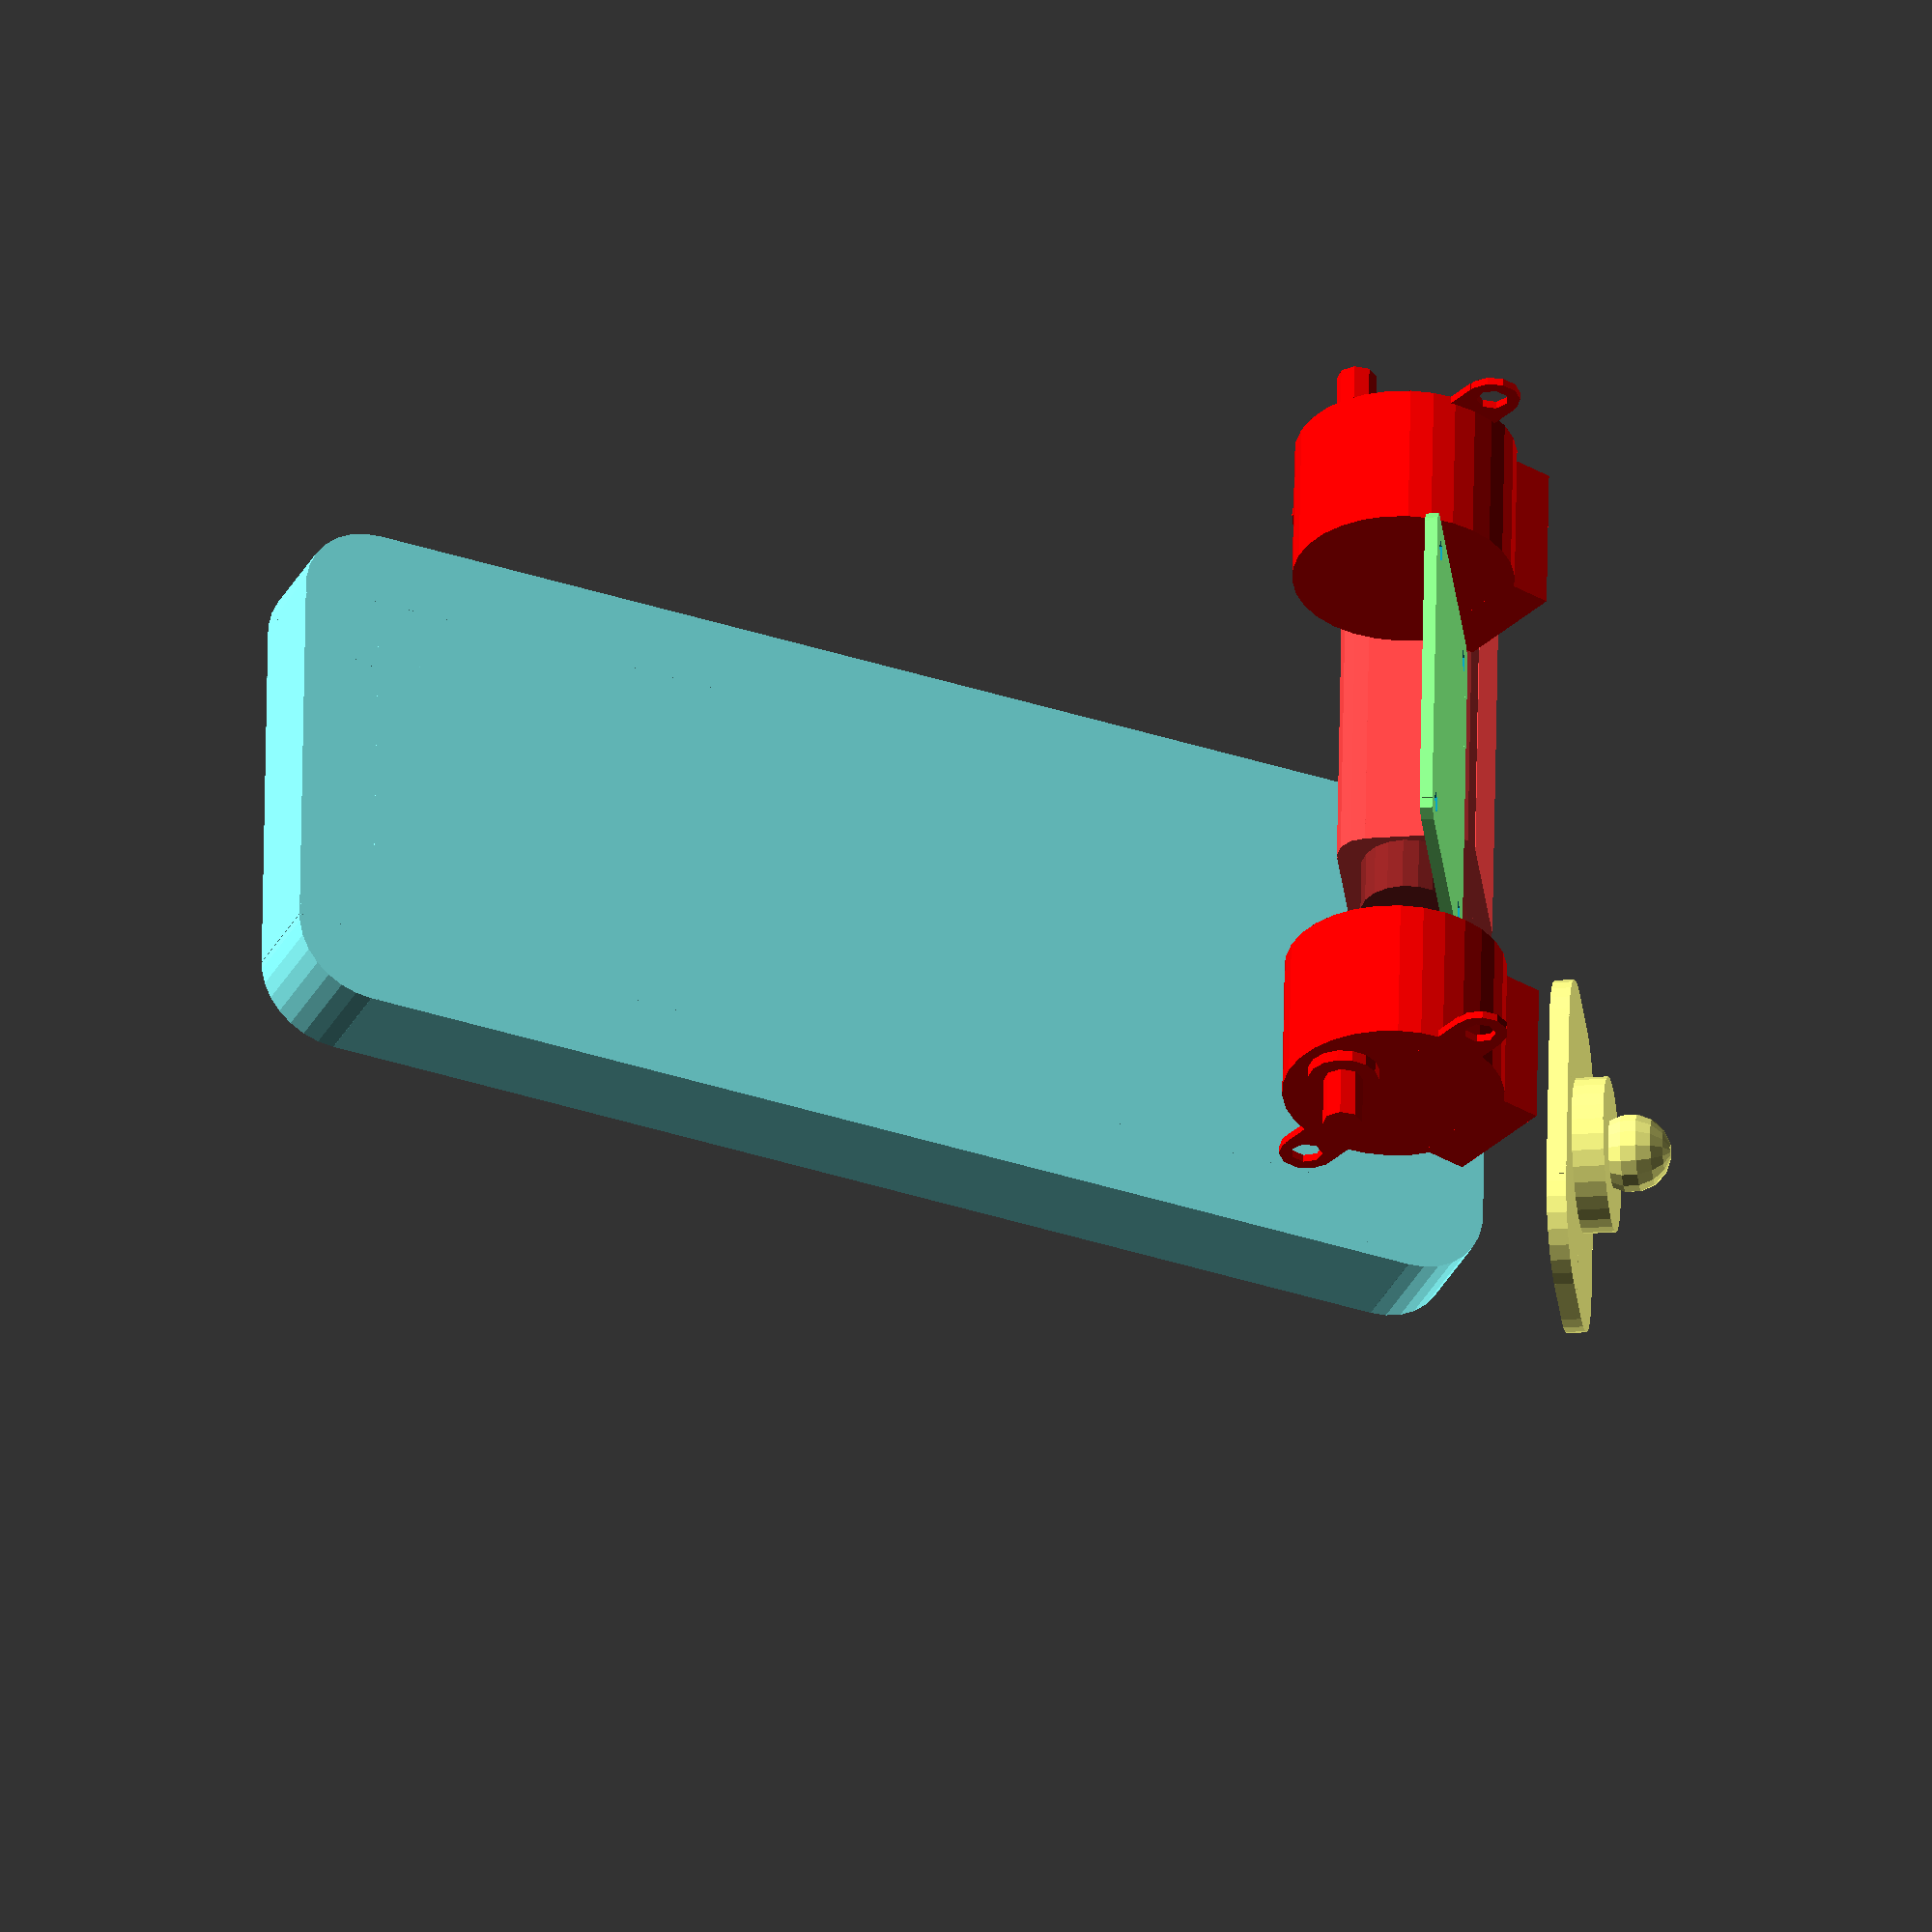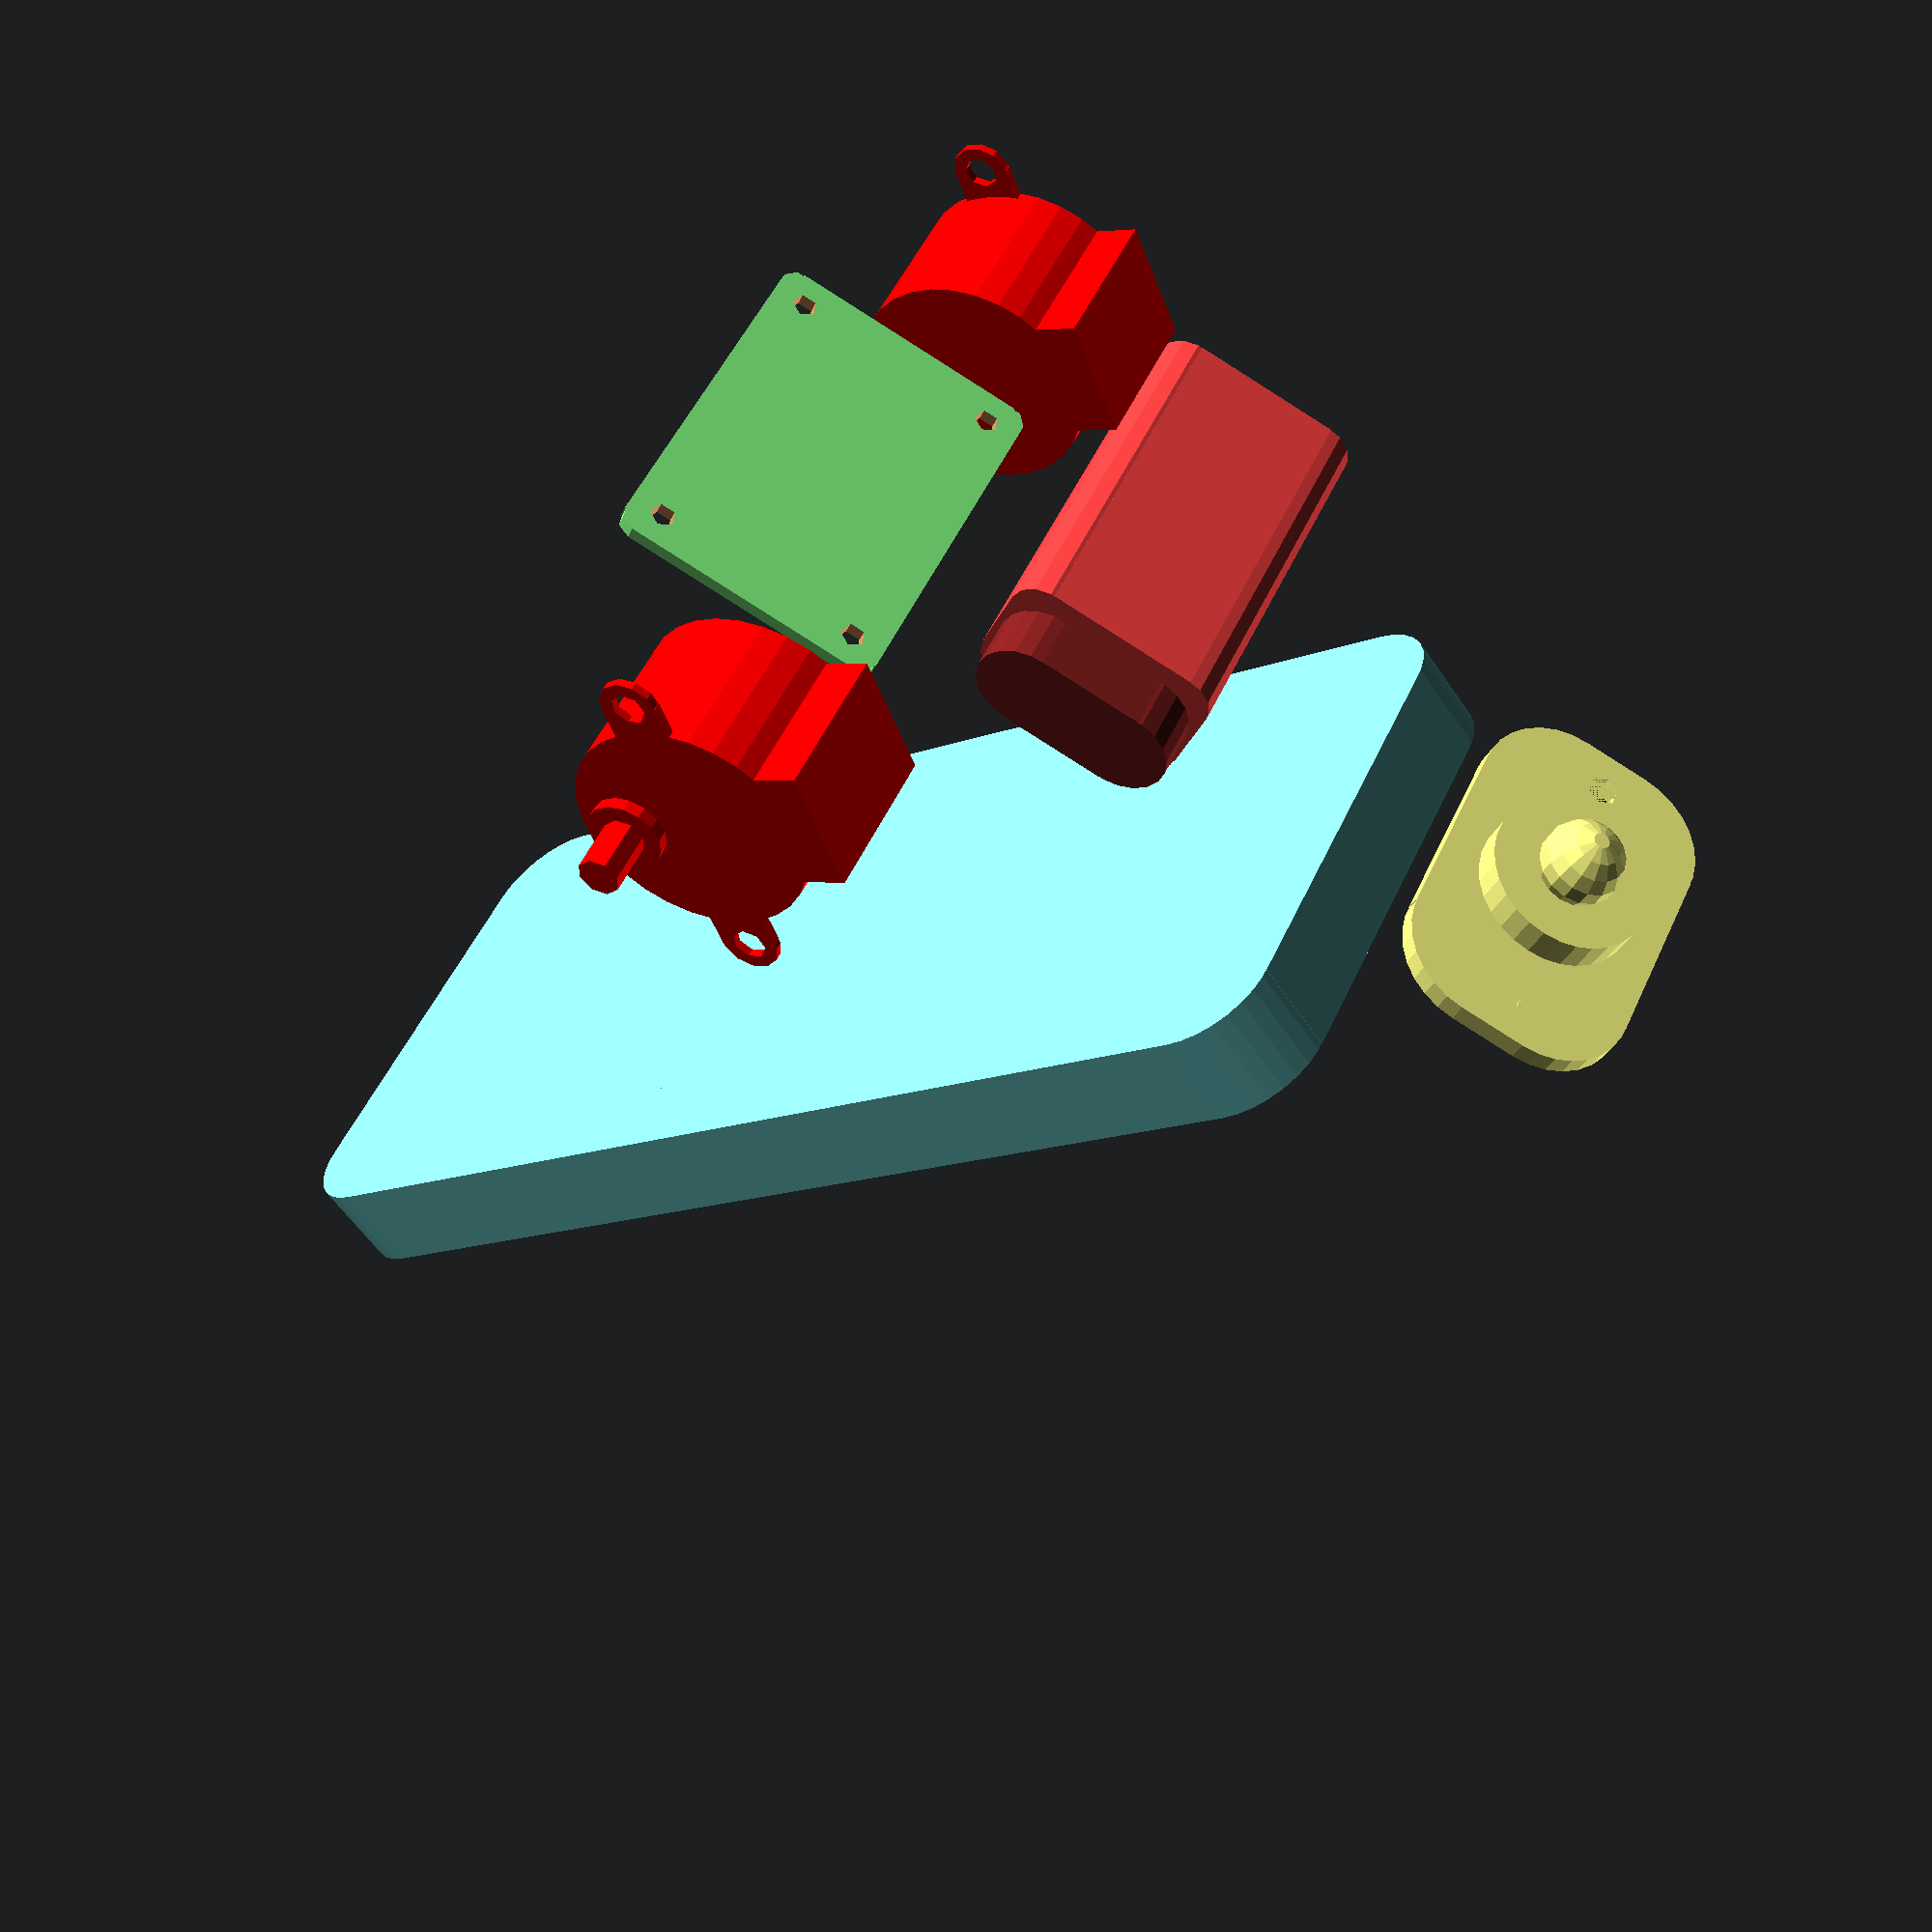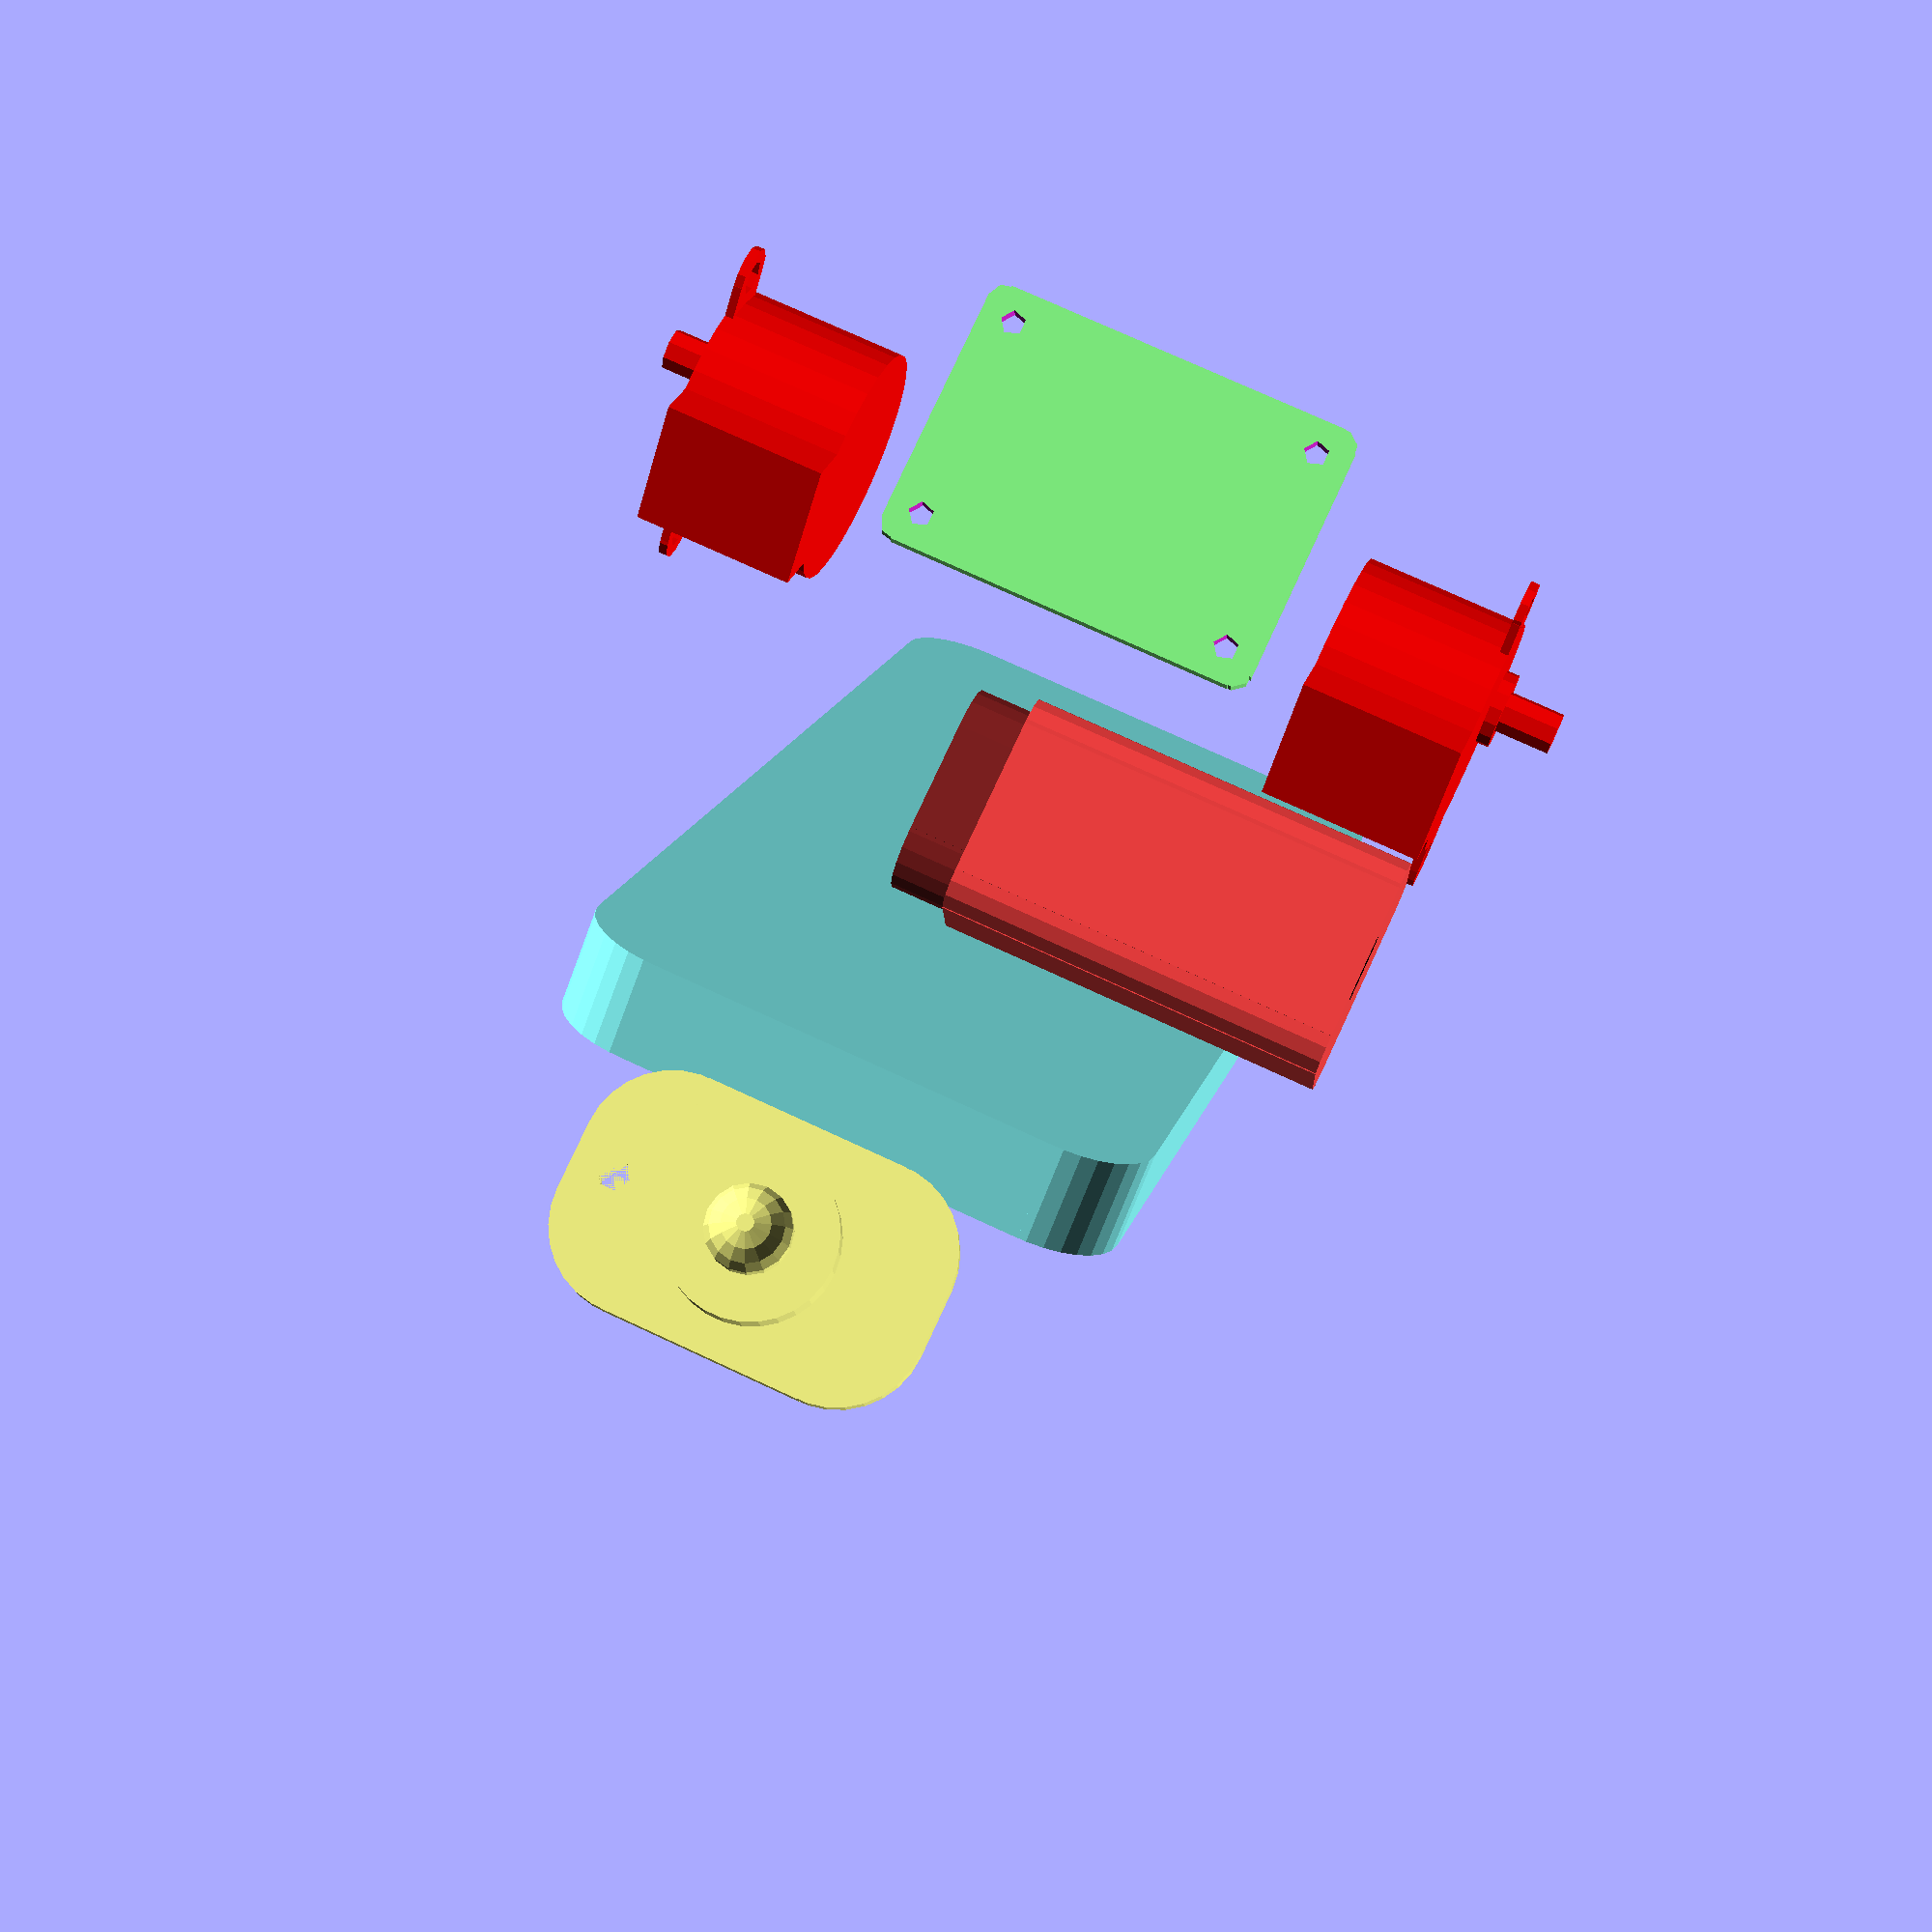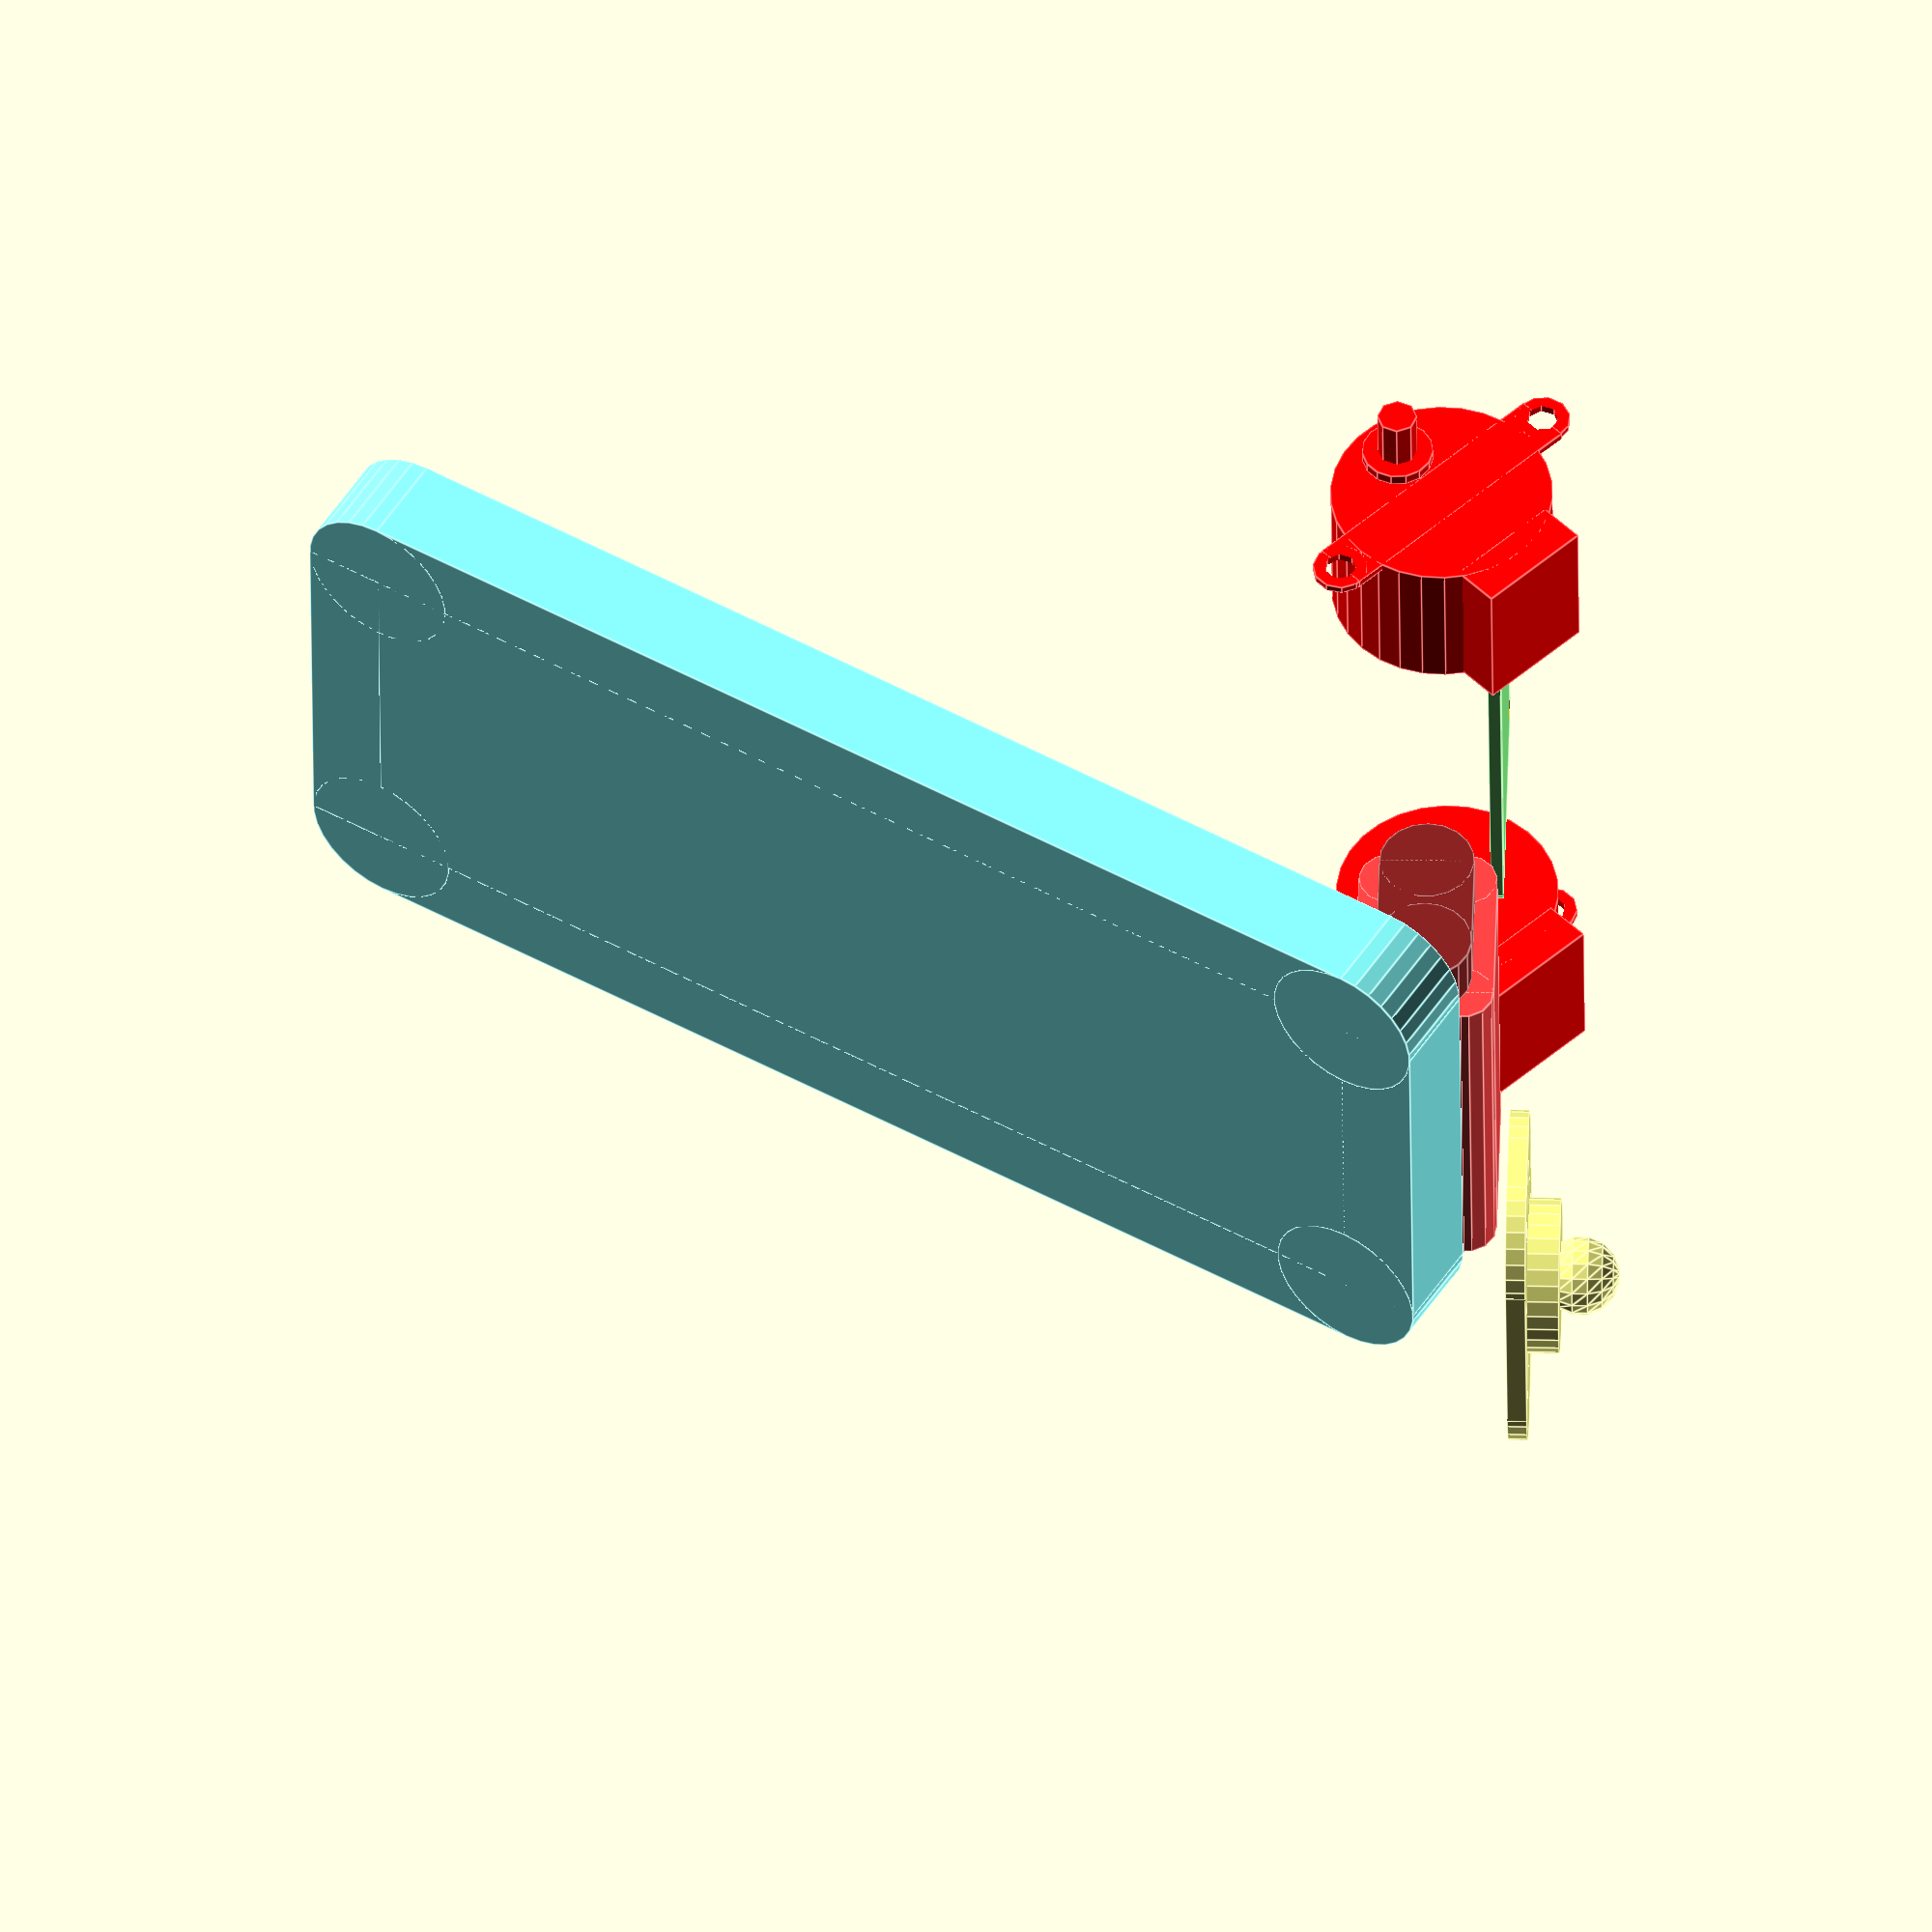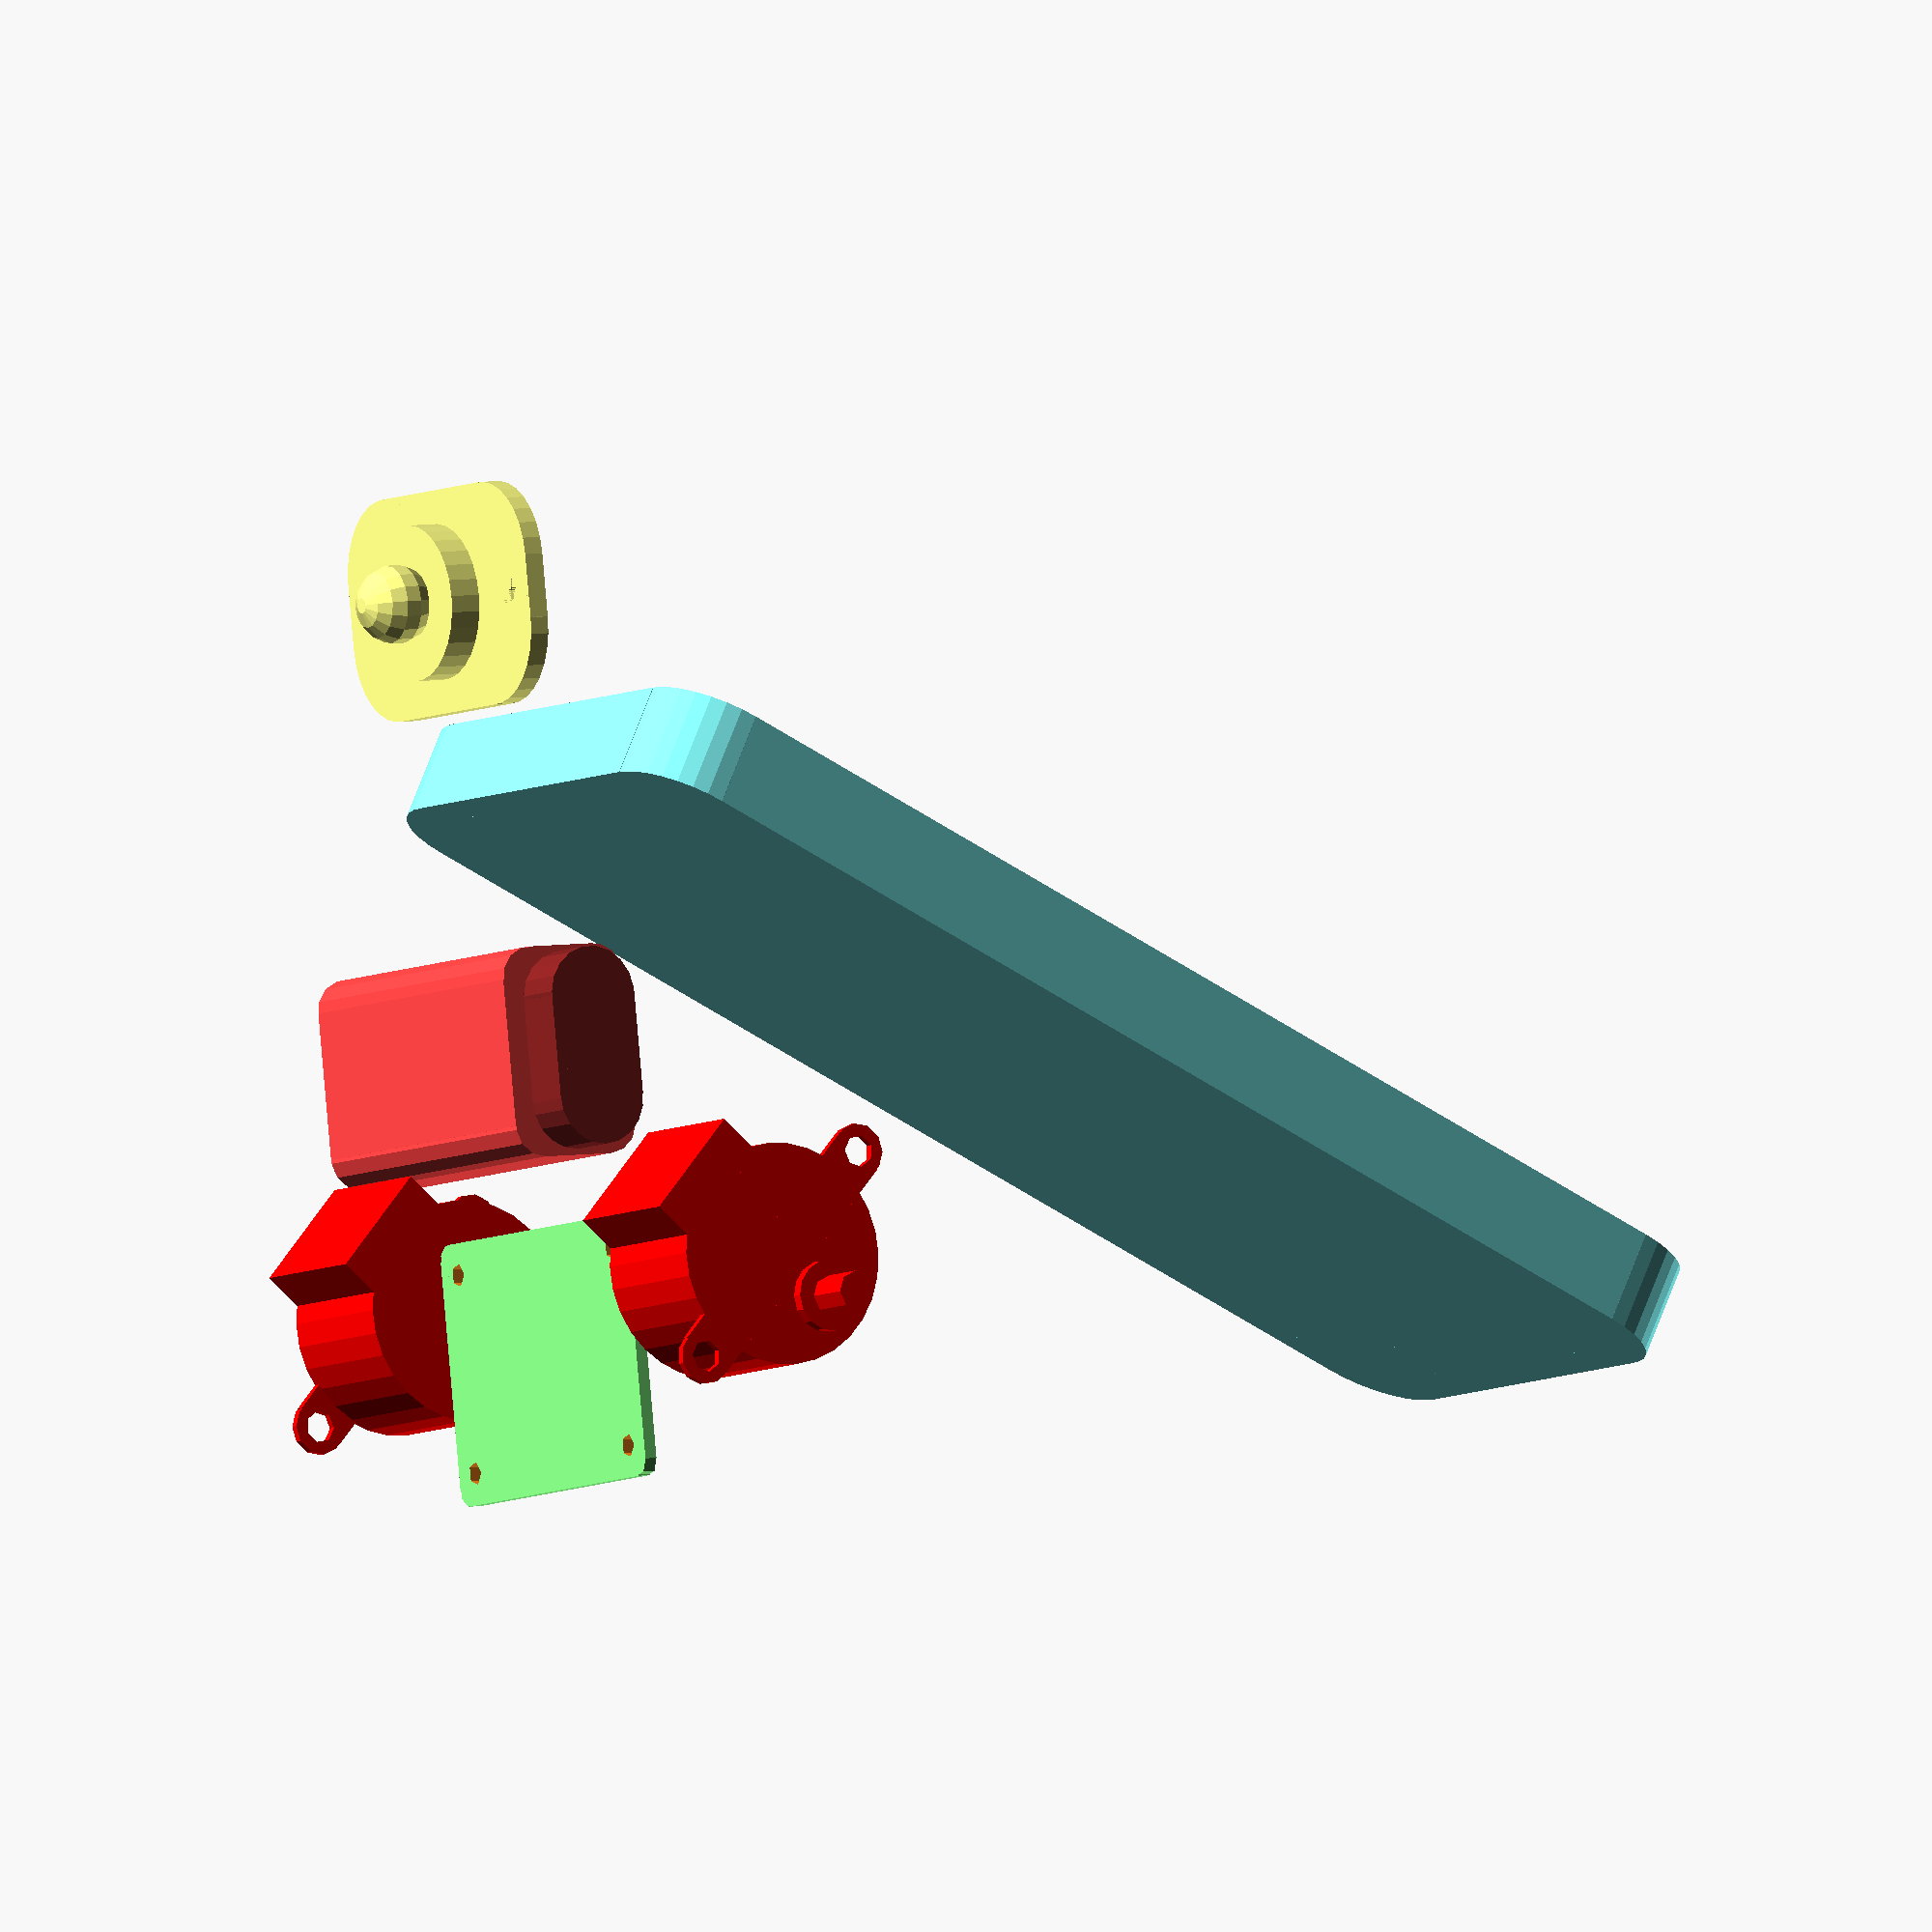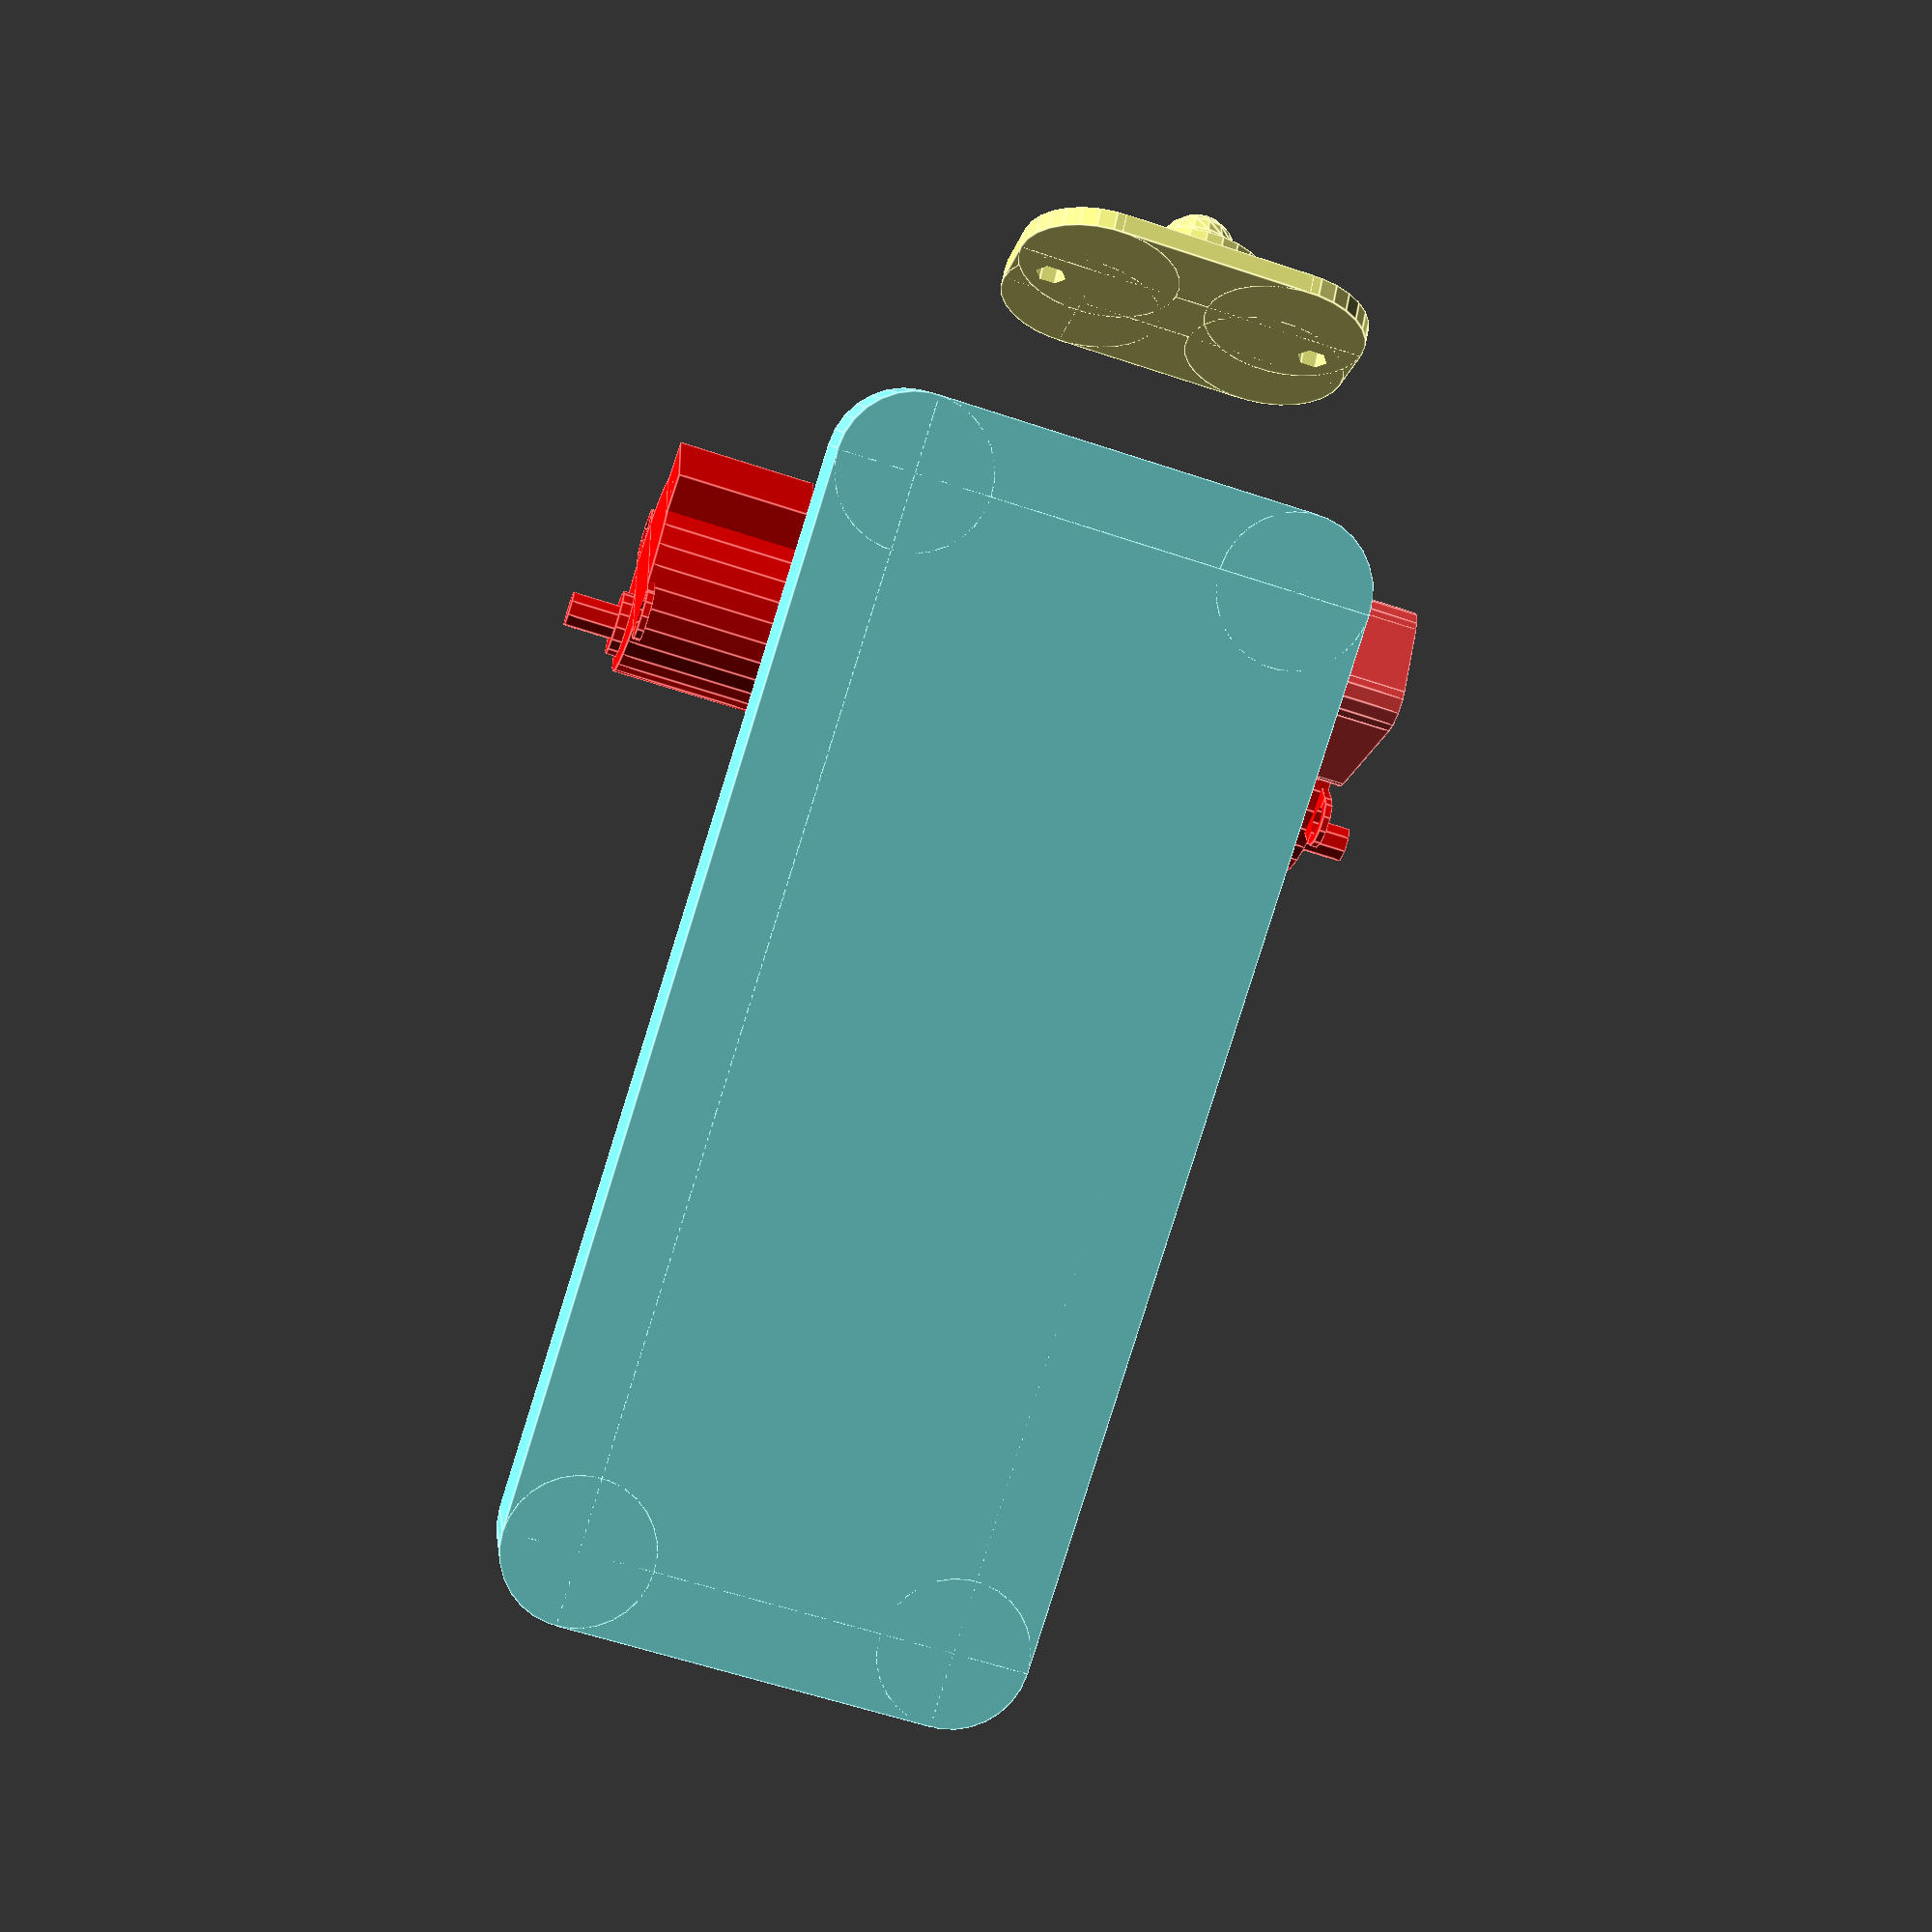
<openscad>
 BOTW=100; // bot width
 BOTWH=BOTW/2; // half bot width
 
 // centered rounded rect
 module roundedrect(x,y,r,t) {
   ix = x/2 - r;
   iy = y/2 - r;
   union() {
    translate([0,0,0]) cube([x-r*2,y,t], center=true);
    translate([0,0,0]) cube([x,y-r*2,t], center=true);
    translate([ix,iy,0]) cylinder(r=r,h=t, center=true);
    translate([-ix,iy,0]) cylinder(r=r,h=t, center=true);
    translate([ix,-iy,0]) cylinder(r=r,h=t, center=true);
    translate([-ix,-iy,0]) cylinder(r=r,h=t, center=true);
   }
 }
 
 module phone() { 
     offset = -35;
 color("#F80") linear_extrude(height=3,center=true) translate([-(BOTWH+1.5),offset]) import_dxf("bot_phoneholder.dxf");
     color("#8FF") translate([0,87+offset,6+1.5]) roundedrect(70,162,10,12); // phone! 80,162
     color("#F80") translate([-43,offset+4.5,11.5]) rotate([-90,0,0]) linear_extrude(height=3,center=true) import_dxf("bot_phonebase.dxf");
     color("#8FF") translate([-BOTWH,0,0]) rotate([0,90,0]) translate([-7.5,-7.5]) linear_extrude(height=3,center=true) import_dxf("bot_phone_axle.dxf");
     color("#8FF") translate([BOTWH,0,0]) rotate([0,90,0]) translate([-7.5,-7.5]) linear_extrude(height=3,center=true) import_dxf("bot_phone_axle.dxf");
 }
 
 module pcb() { 
     SX=38/2;SY=25/2;
     difference() {
       color("#8F8") translate([0,0,0.8]) roundedrect(46,33,2,1.6); 
       translate([SX,SY,0]) cylinder(r=1.5,h=5,center=true);
       translate([SX,-SY,0]) cylinder(r=1.5,h=5,center=true);
       translate([-SX,SY,0]) cylinder(r=1.5,h=5,center=true);
       translate([-SX,-SY,0]) cylinder(r=1.5,h=5,center=true);
     };
 } 
 
 module battery() { 
   difference() {
     union() {
     color("#F44") translate([0,0,17.5/2]) rotate([90,0,90])  roundedrect(26.5,17.5,4,46); 
     color("#822") translate([(46+7)/2,0,17.5/2]) rotate([90,0,90])  roundedrect(25,12,6,7); 
     }
     color("#000") translate([-46/2,0,4]) rotate([90,0,90])  roundedrect(8,3,1,7); 
   }
 } 
 
module castorholder() { 
 color("#F80") linear_extrude(height=3,center=true) translate([-(BOTWH+1),-15]) import_dxf("bot_castorholder.dxf");
 }
 
module topplate() { 
 color("#F80") linear_extrude(height=3,center=true) translate([-(BOTWH+1),-15]) import_dxf("bot_topplate.dxf");
 }
 
module baseplate() { 
 color("#F80") linear_extrude(height=3,center=true) rotate([0,0,180]) translate([-(BOTWH+1),-70]) import_dxf("bot_baseplate.dxf");
 }
 
module side() { 
 linear_extrude(height=3,center=true) translate([0,0]) import_dxf("bot_side.dxf");
}
 
module wheel() { 
 color("#FF0") linear_extrude(height=3,center=true) translate([-30,-30]) import_dxf("bot_wheel.dxf");
}

module castor() { // descends 14mm
  color("#FF8") difference() {
   union() {
    translate([0,0,-1.25]) roundedrect(44,28, 10, 2.5);
    translate([0,0,5-14]) sphere(r=5);
       translate([0,0,-4]) cylinder(r=19.6/2,h=5,center=true);
   }; union() {
    translate([34/2,0,0]) cylinder(r=3.8/2,h=5, center=true); // 3.8mm holes
    translate([-34/2,0,0]) cylinder(r=3.8/2, h=5, center=true);
   }
  }
}
 
module stepper() {
  color("#F00") translate([0,-8,-19]) difference() { union() {
    cylinder(r=28/2, h=19);
    translate([0,8,19]) cylinder(r=9/2, h=1.5);
    translate([0,8,19]) cylinder(r=5/2, h=8);   // shaft
    translate([35/2,0,18]) cylinder(r=7/2, h=1);
    translate([-35/2,0,18]) cylinder(r=7/2, h=1);
    translate([0,0,18.5]) cube([35,7,1],center=true);
    translate([0,-14,19/2]) cube([15,6,19],center=true);
  }; union() {
    translate([35/2,0,17]) cylinder(r=4/2, h=3);
    translate([-35/2,0,17]) cylinder(r=4/2, h=3);
  }
  }
}

translate([0,7,45]) rotate([60,0,0]) phone();
//translate([0,10,30]) cube([120,2,2],center=true); // pivot
 

translate([BOTWH,0,0]) rotate([90,0,90]) side();
translate([-BOTWH,0,0])  rotate([90,0,90]) side();
 

translate([0,-33,14])  castor();
translate([0,-33,14+1.5]) castorholder();
translate([0,30,35+1.5]) topplate();
translate([0,10,14+1.5]) baseplate();

WHEELX=60;
WHEELY=30;
translate([-BOTWH+1.5,WHEELX,WHEELY]) rotate([90,-45,-90])  stepper();
translate([BOTWH-1.5,WHEELX,WHEELY]) rotate([90,45,90])  stepper();
translate([0,WHEELX+3,14+3])  pcb();
translate([-25,WHEELX-36,14+3.2])  battery();
//translate([7,WHEELX-36,30])  cylinder(r=1.5,h=40,center=true); // screw to hold battery in

translate([BOTWH+4,WHEELX,WHEELY])  rotate([90,0,90]) wheel();
//translate([-(BOTWH+4),WHEELX,WHEELY])  rotate([90,0,90]) wheel();


//roundedrect(80,162,10,12);
</openscad>
<views>
elev=26.0 azim=81.9 roll=96.6 proj=o view=solid
elev=211.1 azim=244.9 roll=21.0 proj=p view=solid
elev=191.4 azim=155.1 roll=358.0 proj=p view=solid
elev=329.1 azim=289.2 roll=91.6 proj=o view=edges
elev=174.9 azim=9.7 roll=300.8 proj=o view=solid
elev=114.0 azim=15.2 roll=168.6 proj=p view=edges
</views>
